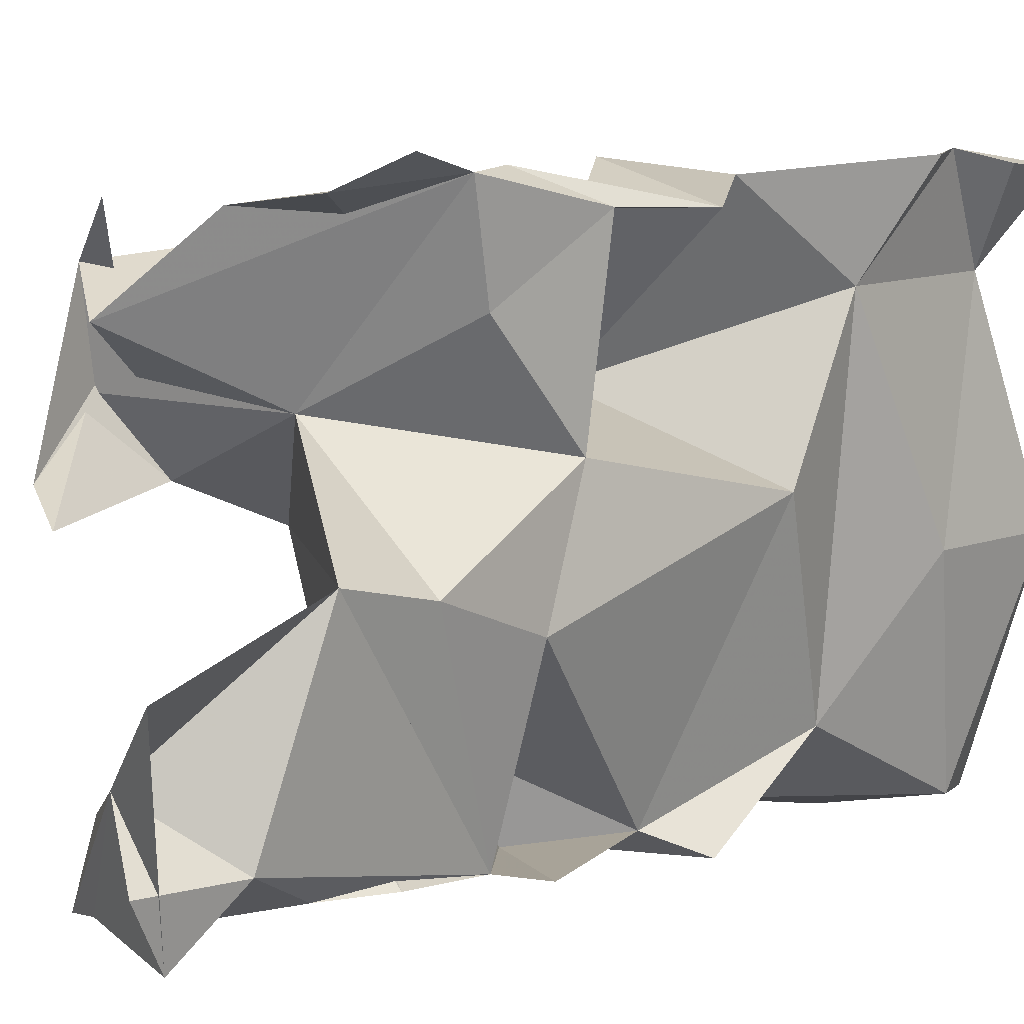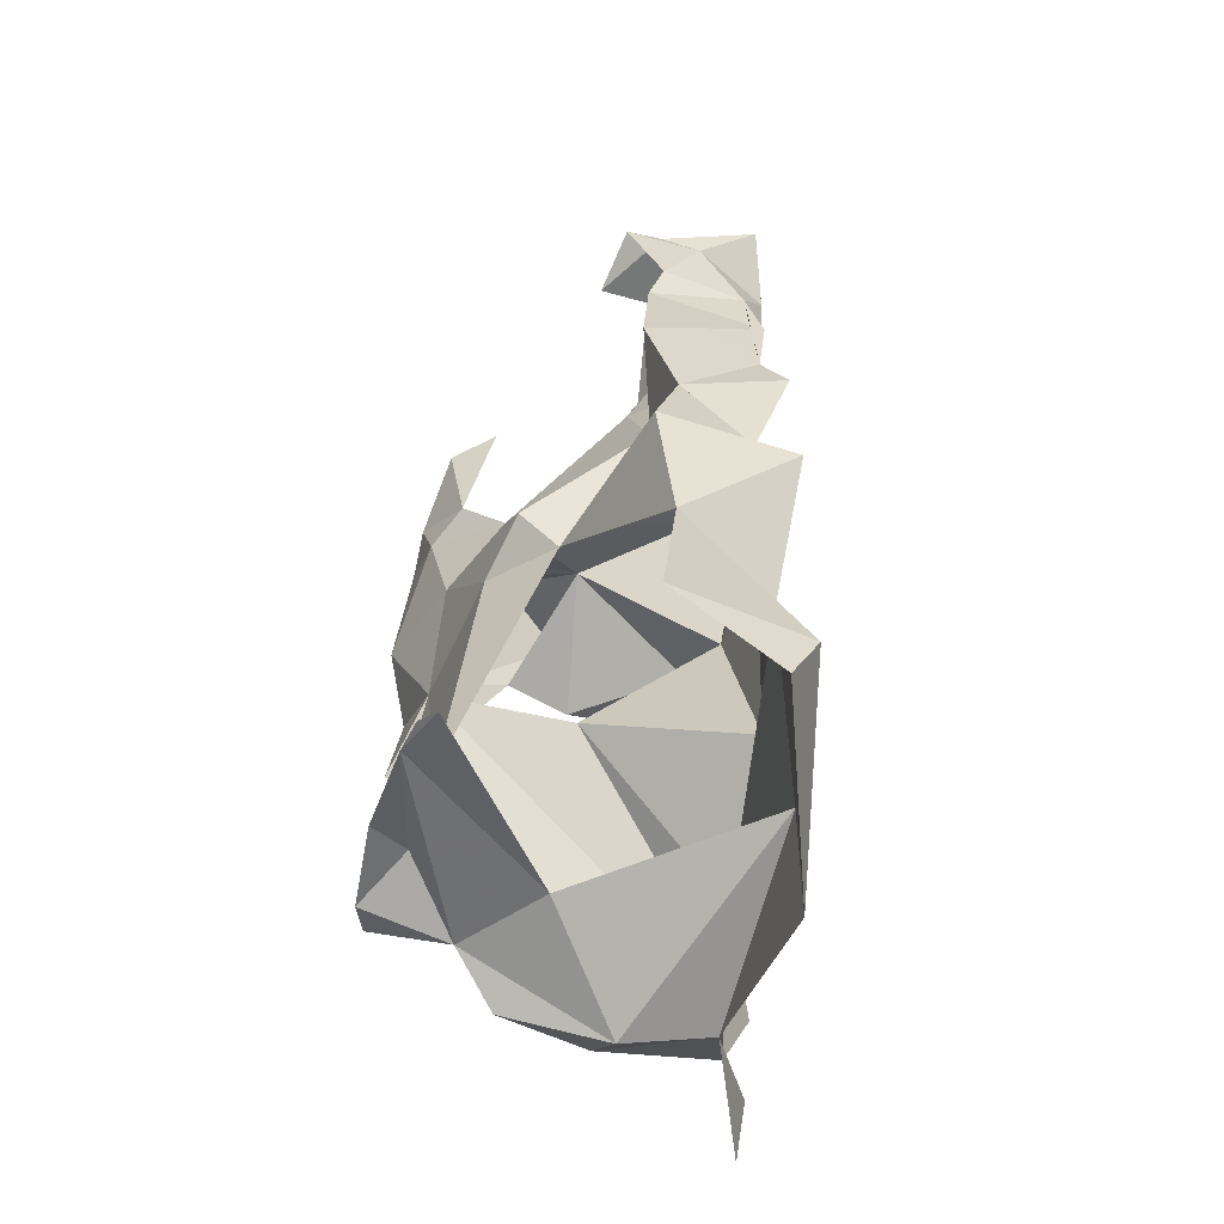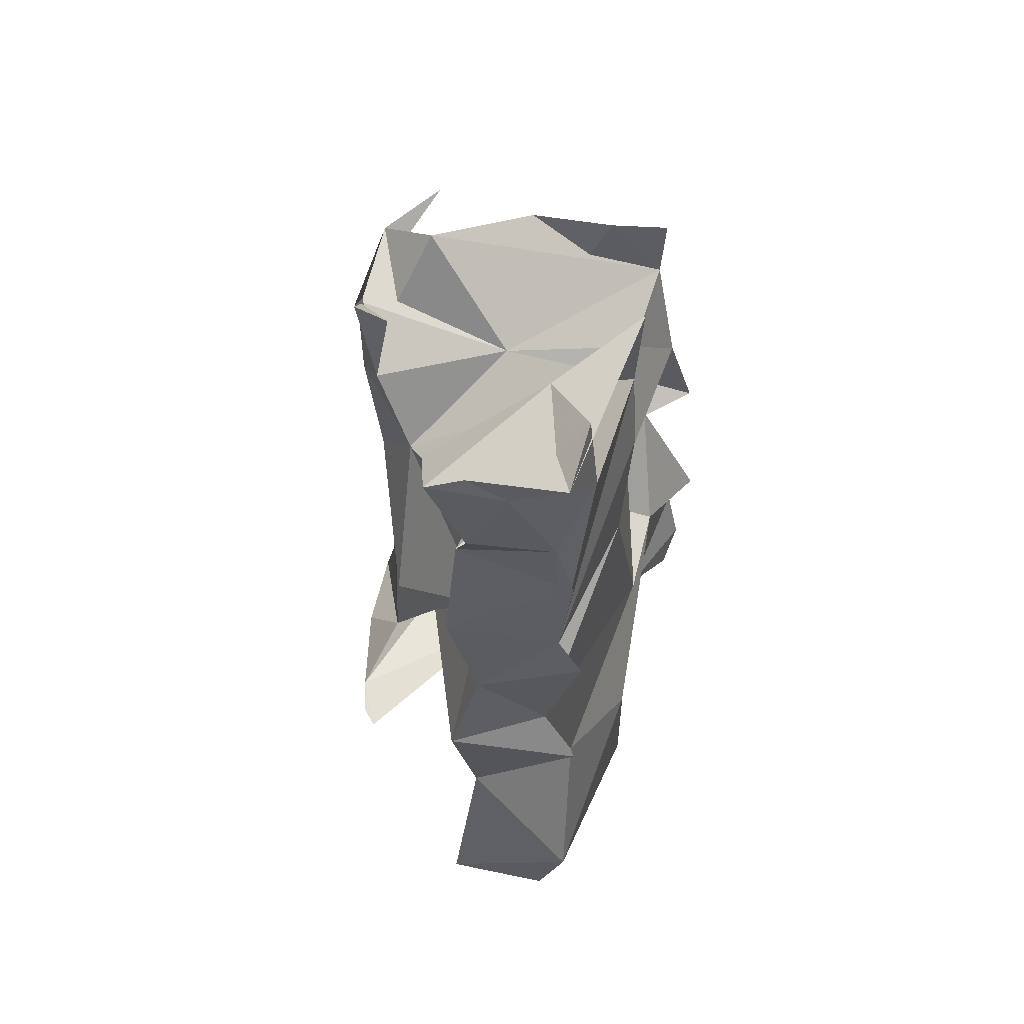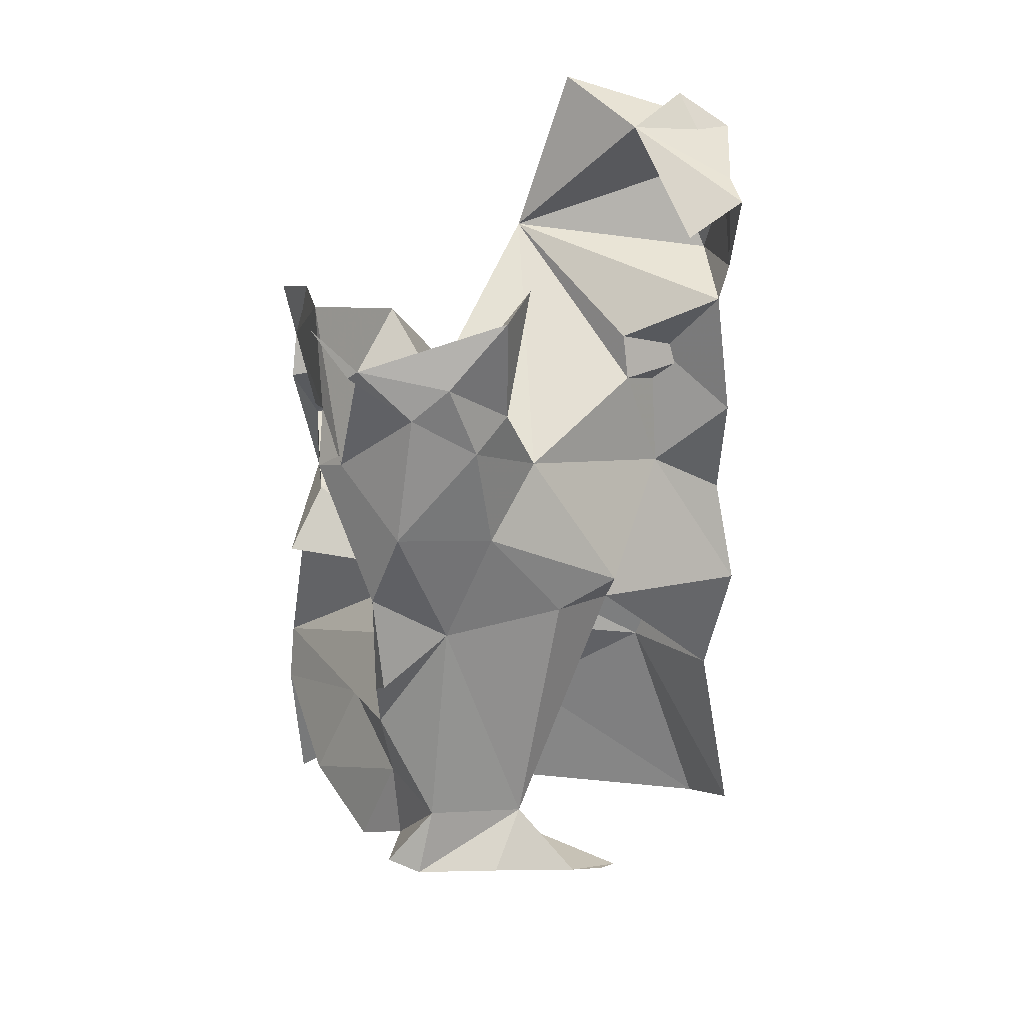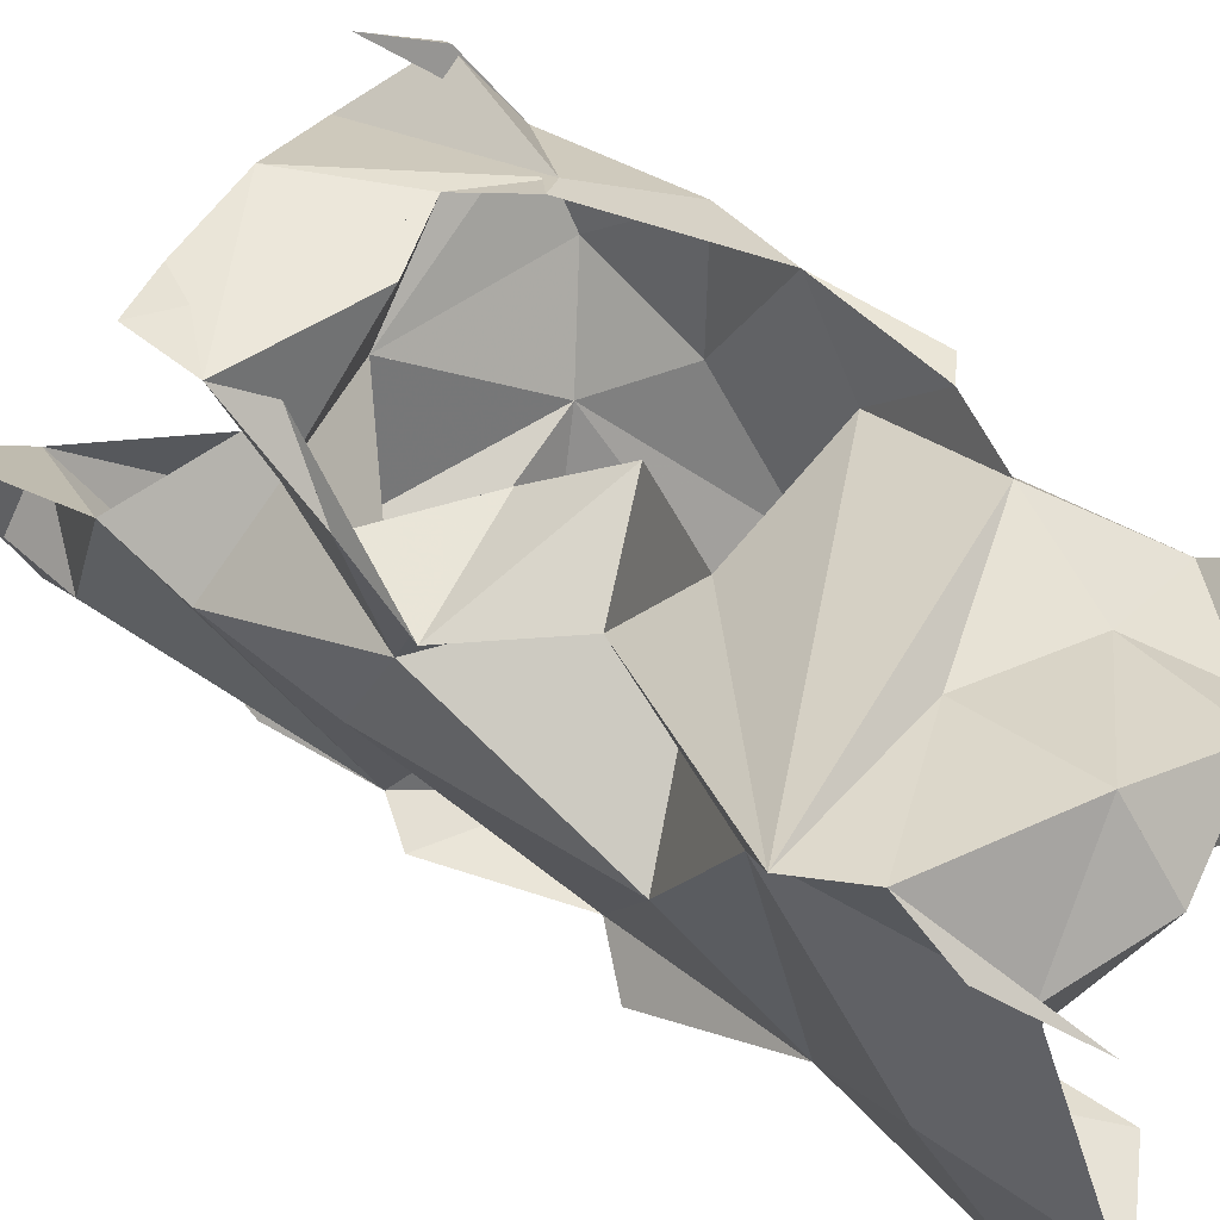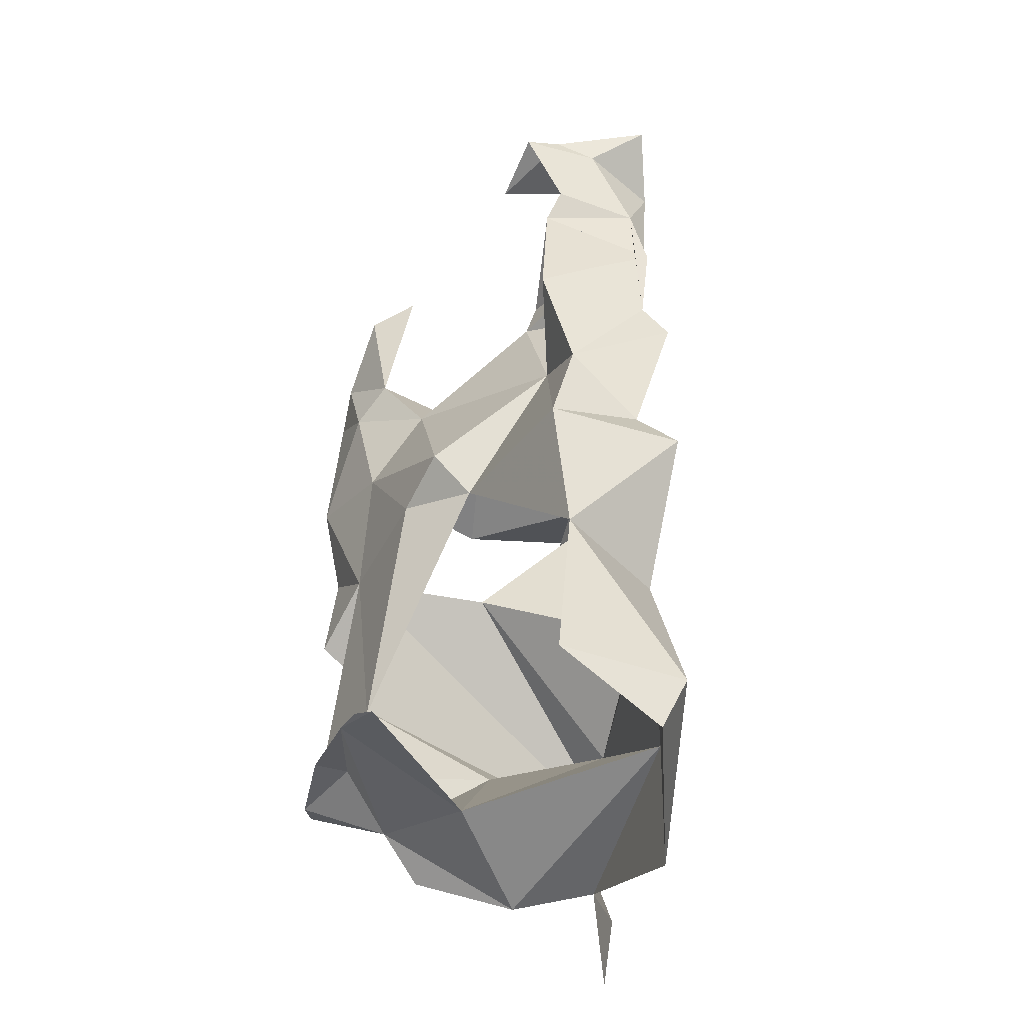
<metadata>
{"format":"obj","ext":"obj","renderer":"f3d","projection":"perspective","resolution":1024,"background":"white","views":[{"elev":4.2,"azim":-137.9,"up":"+Z"},{"elev":-59.5,"azim":166.0,"up":"+Y"},{"elev":55.5,"azim":-170.5,"up":"+Y"},{"elev":26.9,"azim":82.6,"up":"+Y"},{"elev":59.0,"azim":-52.6,"up":"+Z"},{"elev":-42.3,"azim":165.1,"up":"+Y"}]}
</metadata>
<code>
v -0.5801 1.294 -0.3132
v -0.7319 0.7696 0.9784
v -0.04586 -0.9381 0.2419
v -0.322 0.4989 1.024
v -0.2516 0.9784 1.03
v -0.7121 -0.8943 1.071
v -0.1486 -0.7463 0.4121
v -0.2598 0.05993 0.08293
v -0.07835 -0.6842 0.713
v -0.8878 -0.5265 -0.121
v -0.1068 0.878 0.9308
v -0.07724 0.6209 0.5532
v -0.4676 1.253 -0.3265
v -0.8534 0.5052 -0.3106
v -0.294 -0.9061 0.8068
v -0.9739 1.043 0.3065
v -0.5103 0.5361 -0.3274
v -1.041 -0.4509 0.8524
v -0.9793 0.6863 1.066
v -0.9619 1.29 0.7006
v -0.2655 0.4902 0.3514
v -1.172 -0.5769 1.134
v -0.5407 0.7333 0.6004
v -0.8884 0.7938 -0.2986
v -0.9295 1.215 -0.2064
v -1.031 -1.216 0.2824
v -0.2111 -0.01328 0.2728
v -0.09901 0.1242 0.8829
v -0.5833 0.7782 0.01335
v -0.5846 0.3291 -0.1059
v -0.3781 -0.06828 0.08878
v -0.9729 0.4716 0.1676
v -0.2412 0.5345 0.957
v -0.5592 0.9377 1.007
v -1.001 1.527 0.1422
v -0.0256 0.3686 0.803
v -0.3422 -0.6774 0.8228
v -0.1297 -0.84 0.5937
v -0.1084 -0.9749 0.08879
v -1.031 -0.809 0.2604
v -0.9281 0.3945 -0.3316
v -0.06377 -0.1751 0.858
v -1.14 -0.9102 1.125
v -0.5851 -0.4811 -0.3105
v -0.9946 0.798 0.2655
v -0.0901 0.904 0.9023
v -1.051 0.3631 1.006
v -0.9035 1.486 -0.211
v -0.5418 0.9071 -0.2858
v -0.2707 1.03 0.7823
v -0.06639 -0.9562 0.1392
v -0.4134 0.6534 1.001
v -1.129 0.1236 1.008
v -0.7334 -1.059 0.8924
v -0.5604 -0.03608 0.6436
v -0.6094 0.5838 1.019
v -0.8738 1.381 -0.3681
v -0.7017 0.00972 1.124
v -0.8159 0.9152 1.025
v -1.123 1.396 0.6318
v -0.9032 -1.017 -0.3306
v -0.09335 1.03 0.4553
v -1.025 -0.2553 0.4188
v -0.9593 0.3405 0.5137
v -0.05256 0.8443 0.6351
v -0.7722 1.415 -0.04139
v -1.002 -0.9644 0.888
v -1.291 -1.341 1.116
v -0.4848 -0.9403 0.5657
v -0.6635 -0.5549 0.9286
v -0.8183 -1.198 -0.3403
v -0.7 1.241 -0.3244
v -0.9395 0.5507 1.085
v -0.5799 1.004 -0.3248
v -0.6936 0.6648 -0.3147
v -0.8066 0.1861 1.011
v -1.095 -0.7344 1.155
v -0.8158 0.003455 -0.2941
v -0.1356 -0.03988 0.6486
v -0.2176 1.084 0.371
v -0.4274 1.157 -0.156
v -0.2232 -0.3984 0.8654
v -0.6046 0.2063 -0.3278
v -0.03172 -0.8862 0.7638
v -0.9311 0.5907 0.8009
v -0.4253 -0.9936 0.9293
v -0.06812 -0.8527 0.8619
v -0.5463 0.6458 0.003425
v -0.1373 -0.221 0.8795
v -0.9217 -0.1228 -0.3574
v -0.05311 0.7519 0.7489
v -0.1468 0.7103 0.4504
v -0.9713 -0.1198 1.083
v -0.99 0.855 1.1
v -0.5181 -1.026 -0.3991
v -0.836 0.9845 -0.2991
v -0.521 -0.1048 -0.3771
v -0.01753 -0.8942 0.5072
v -1.105 -1.148 1.126
v -0.1336 0.2941 0.5024
f 1 13 66
f 1 13 72
f 1 13 74
f 1 13 81
f 1 57 66
f 1 57 72
f 1 66 72
f 1 66 81
f 1 72 74
f 2 19 23
f 2 19 34
f 2 19 50
f 2 19 52
f 2 19 56
f 2 19 59
f 2 19 85
f 2 19 94
f 2 23 34
f 2 23 50
f 2 23 52
f 2 23 56
f 2 23 85
f 2 34 50
f 2 34 52
f 2 34 59
f 2 52 56
f 2 56 85
f 2 59 94
f 3 7 38
f 3 7 98
f 3 15 38
f 3 15 69
f 3 38 98
f 3 39 51
f 3 39 69
f 4 28 33
f 4 28 36
f 4 33 36
f 4 33 52
f 4 33 91
f 4 36 91
f 5 11 46
f 5 11 91
f 5 46 91
f 6 37 70
f 6 37 86
f 6 54 67
f 6 54 69
f 6 54 70
f 6 54 86
f 6 67 70
f 6 67 77
f 6 69 70
f 6 70 77
f 7 9 38
f 7 9 79
f 7 9 84
f 7 27 31
f 7 27 79
f 7 38 84
f 7 38 98
f 7 84 98
f 8 21 27
f 8 21 30
f 8 21 31
f 8 21 100
f 8 27 31
f 8 27 100
f 8 30 31
f 9 15 37
f 9 15 38
f 9 15 84
f 9 15 87
f 9 37 82
f 9 38 84
f 9 79 82
f 9 84 87
f 10 18 40
f 10 18 63
f 10 40 61
f 10 40 71
f 10 44 61
f 10 44 71
f 10 44 78
f 10 44 90
f 10 44 95
f 10 61 71
f 10 61 95
f 10 63 78
f 10 71 95
f 10 78 90
f 11 46 65
f 11 46 91
f 11 65 91
f 12 21 23
f 12 21 92
f 12 21 100
f 12 23 46
f 12 23 50
f 12 23 65
f 12 23 91
f 12 23 92
f 12 36 91
f 12 36 100
f 12 46 50
f 12 46 65
f 12 46 91
f 12 65 91
f 12 65 92
f 12 91 92
f 13 66 72
f 13 66 81
f 13 72 74
f 14 16 17
f 14 16 25
f 14 16 30
f 14 16 32
f 14 16 45
f 14 16 88
f 14 16 96
f 14 17 30
f 14 17 75
f 14 17 83
f 14 24 75
f 14 24 88
f 14 24 96
f 14 25 96
f 14 30 32
f 14 30 83
f 14 30 88
f 14 32 45
f 14 41 83
f 14 75 88
f 15 37 70
f 15 37 86
f 15 38 84
f 15 54 69
f 15 54 70
f 15 54 86
f 15 69 70
f 15 84 87
f 16 17 30
f 16 17 49
f 16 21 23
f 16 21 30
f 16 21 32
f 16 21 45
f 16 21 88
f 16 23 45
f 16 25 66
f 16 25 96
f 16 29 49
f 16 29 88
f 16 29 96
f 16 30 32
f 16 30 88
f 16 32 45
f 16 35 66
f 16 49 96
f 17 30 83
f 17 49 75
f 18 22 55
f 18 22 70
f 18 22 77
f 18 22 93
f 18 40 67
f 18 40 69
f 18 55 63
f 18 55 93
f 18 67 70
f 18 67 77
f 18 69 70
f 18 70 77
f 19 23 34
f 19 23 50
f 19 23 52
f 19 23 56
f 19 23 85
f 19 34 50
f 19 34 52
f 19 34 59
f 19 47 73
f 19 47 85
f 19 52 56
f 19 56 85
f 19 59 94
f 19 73 85
f 21 23 45
f 21 23 92
f 21 27 31
f 21 27 100
f 21 30 31
f 21 30 32
f 21 30 88
f 21 32 45
f 22 55 79
f 22 55 93
f 22 70 77
f 22 70 82
f 22 79 82
f 23 34 50
f 23 34 52
f 23 45 64
f 23 46 50
f 23 46 65
f 23 46 91
f 23 52 56
f 23 56 85
f 23 64 85
f 23 65 91
f 23 65 92
f 23 91 92
f 24 29 49
f 24 29 75
f 24 29 88
f 24 29 96
f 24 49 75
f 24 49 96
f 24 75 88
f 25 48 57
f 25 48 66
f 25 48 72
f 25 57 66
f 25 57 72
f 25 66 72
f 25 72 96
f 26 40 61
f 26 40 67
f 26 40 71
f 26 61 71
f 27 79 100
f 28 33 36
f 28 36 79
f 28 36 100
f 28 42 79
f 28 42 89
f 28 79 89
f 28 79 100
f 29 49 75
f 29 49 96
f 29 75 88
f 30 31 78
f 30 31 97
f 30 32 78
f 30 78 83
f 30 78 97
f 30 83 97
f 31 44 78
f 31 44 90
f 31 44 97
f 31 78 90
f 31 78 97
f 31 90 97
f 32 45 64
f 32 63 64
f 32 63 78
f 33 34 50
f 33 34 52
f 33 36 91
f 33 46 50
f 33 46 91
f 35 57 66
f 36 79 100
f 37 70 82
f 38 84 98
f 40 54 67
f 40 54 69
f 40 61 71
f 41 78 83
f 42 79 89
f 43 67 77
f 43 67 99
f 43 77 99
f 44 61 71
f 44 61 95
f 44 71 95
f 44 78 90
f 44 78 97
f 44 90 97
f 46 62 65
f 46 62 91
f 46 65 91
f 47 53 73
f 47 53 76
f 47 64 76
f 47 64 85
f 47 73 85
f 48 57 66
f 48 57 72
f 48 66 72
f 49 74 96
f 53 55 58
f 53 55 76
f 53 55 93
f 53 58 76
f 53 58 93
f 54 67 70
f 54 69 70
f 55 58 76
f 55 58 93
f 55 63 64
f 55 64 76
f 57 66 72
f 61 71 95
f 62 65 80
f 62 65 91
f 62 65 92
f 62 80 92
f 62 91 92
f 65 80 92
f 65 91 92
f 67 70 77
f 67 77 99
f 72 74 96
f 78 83 97
f 78 90 97
f 79 82 89

</code>
